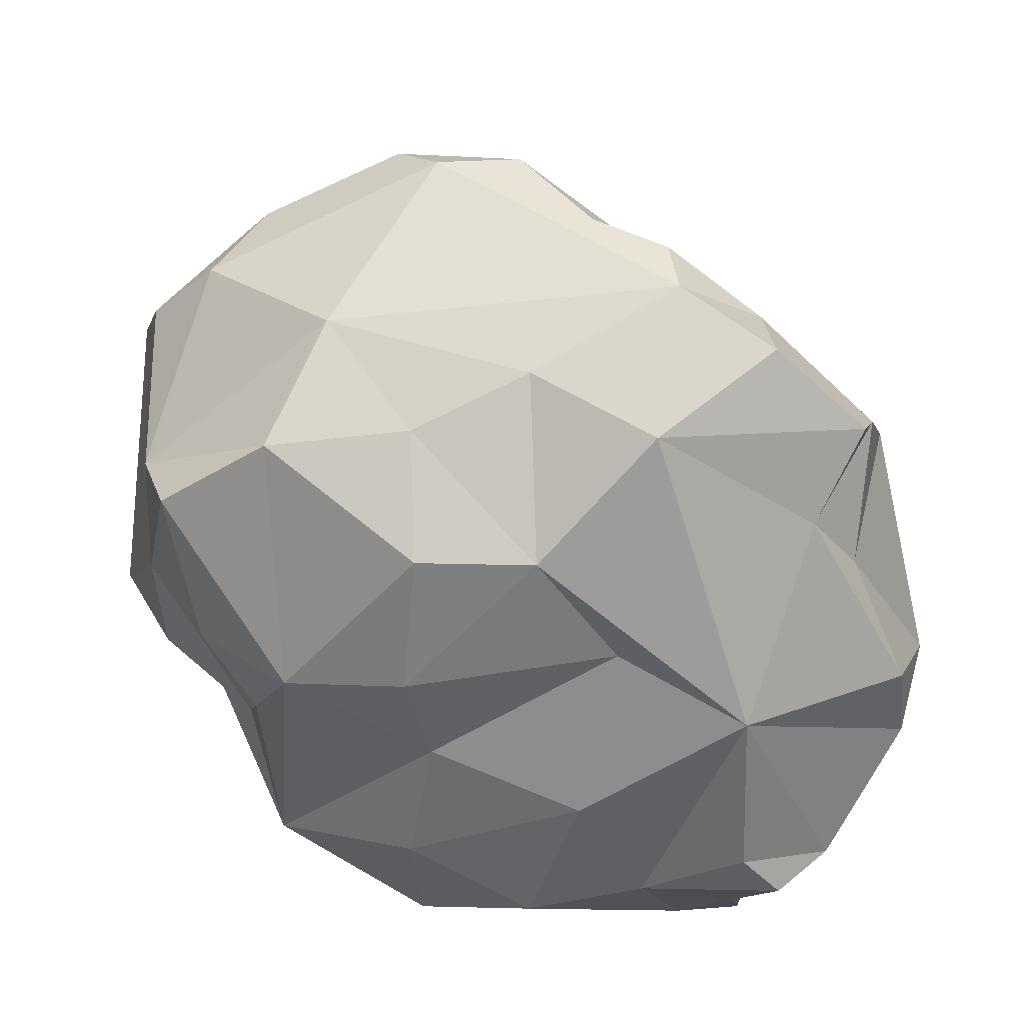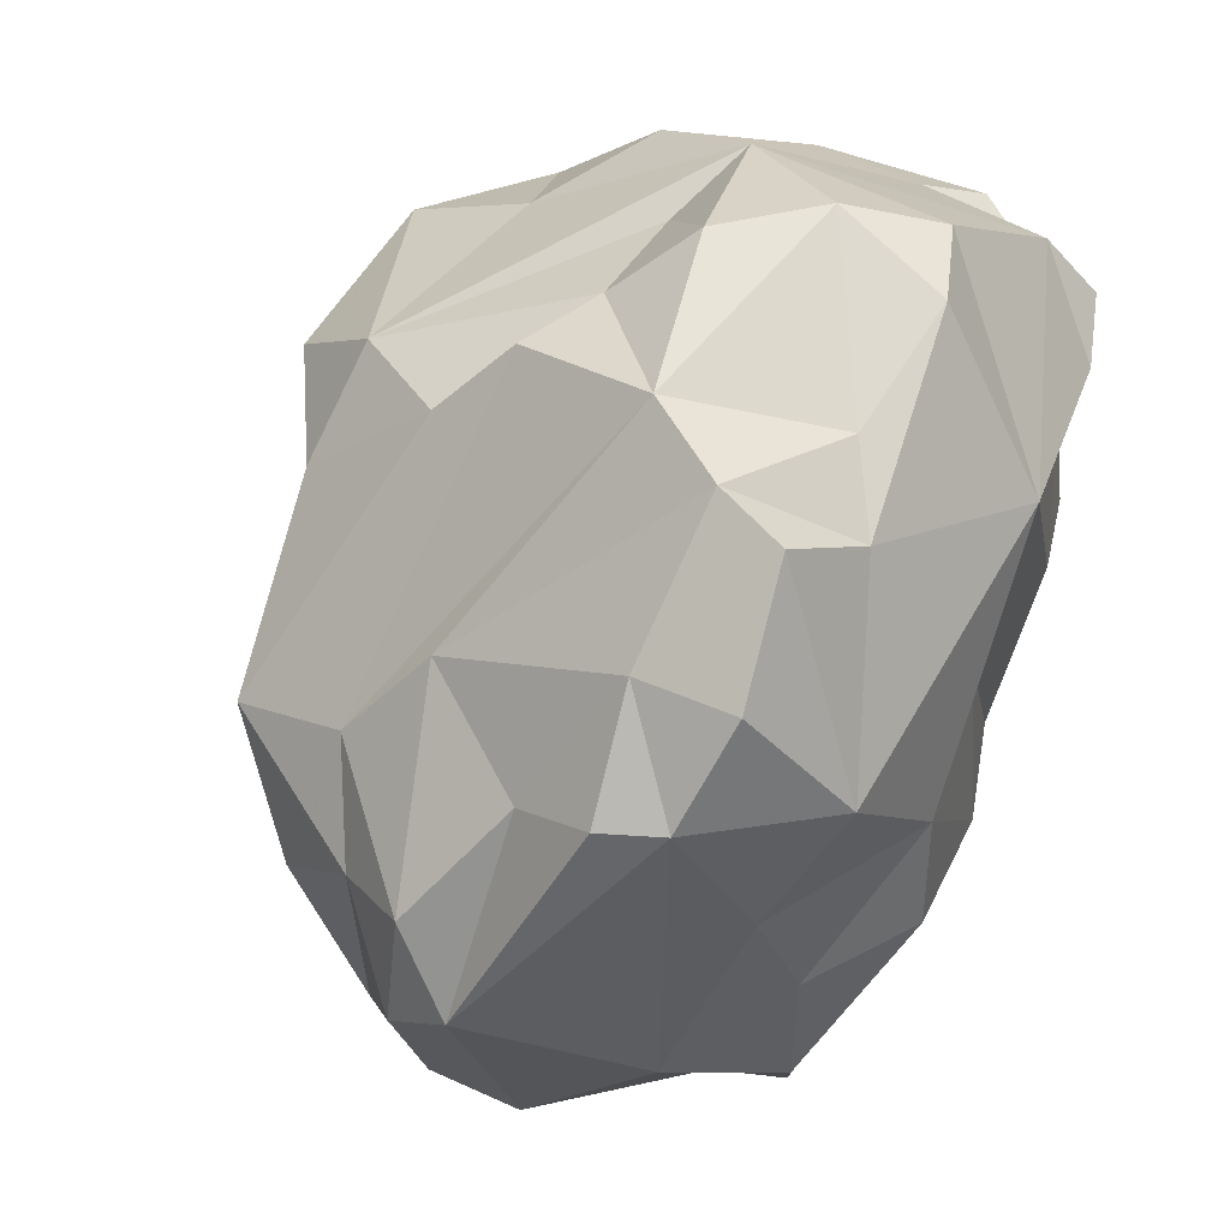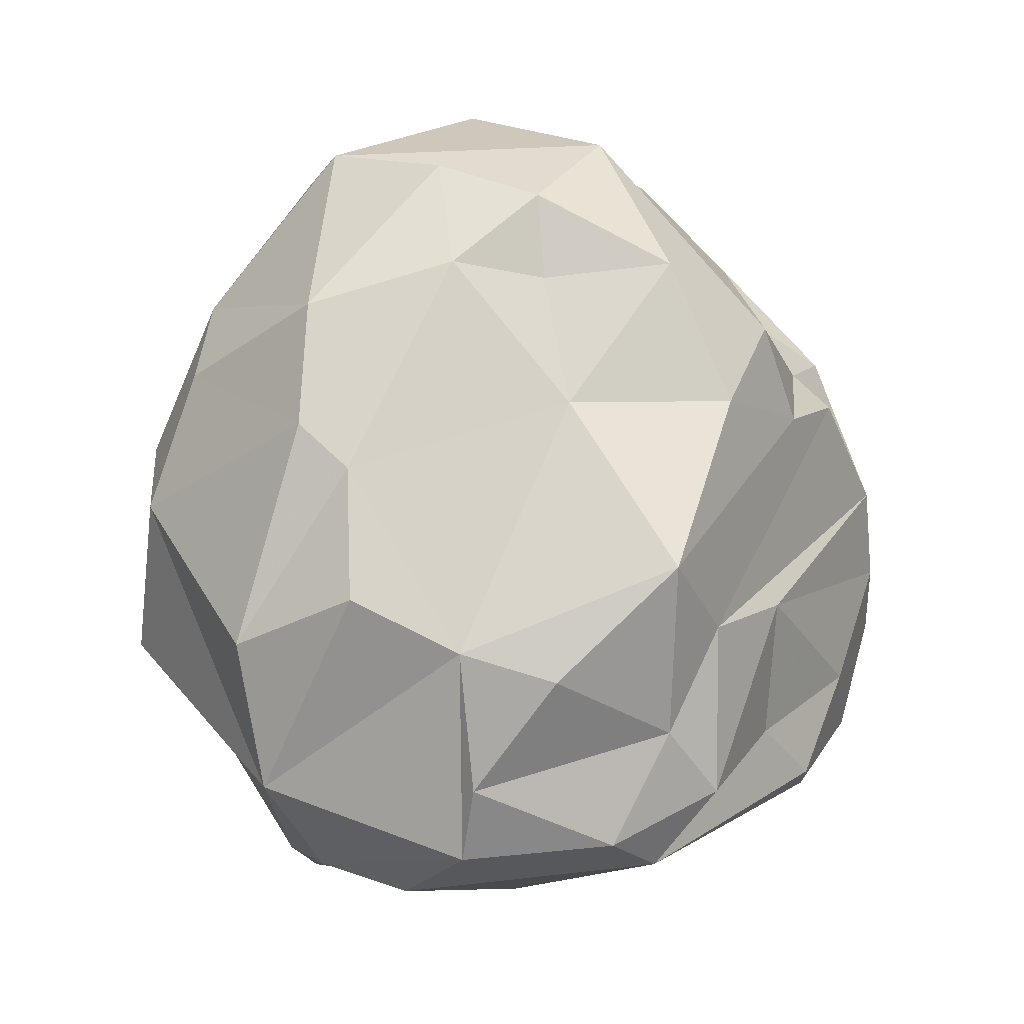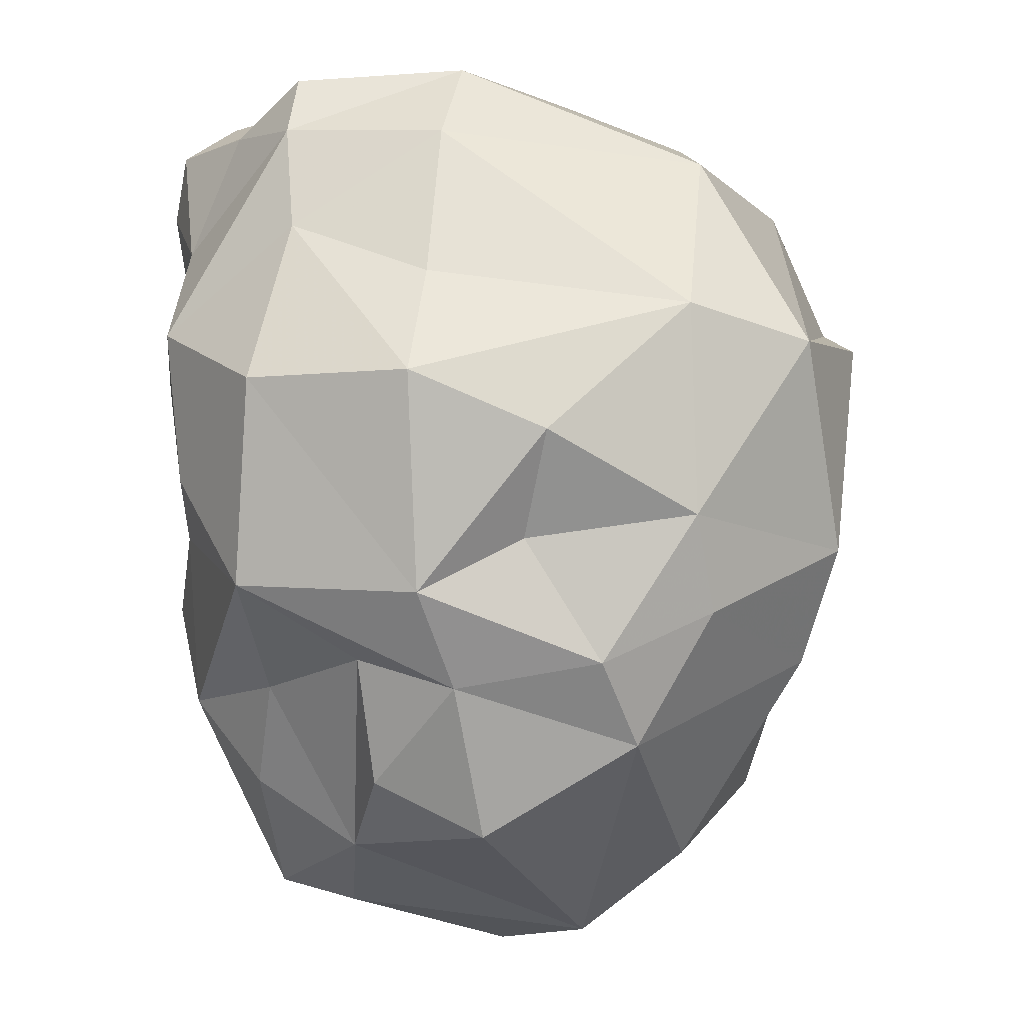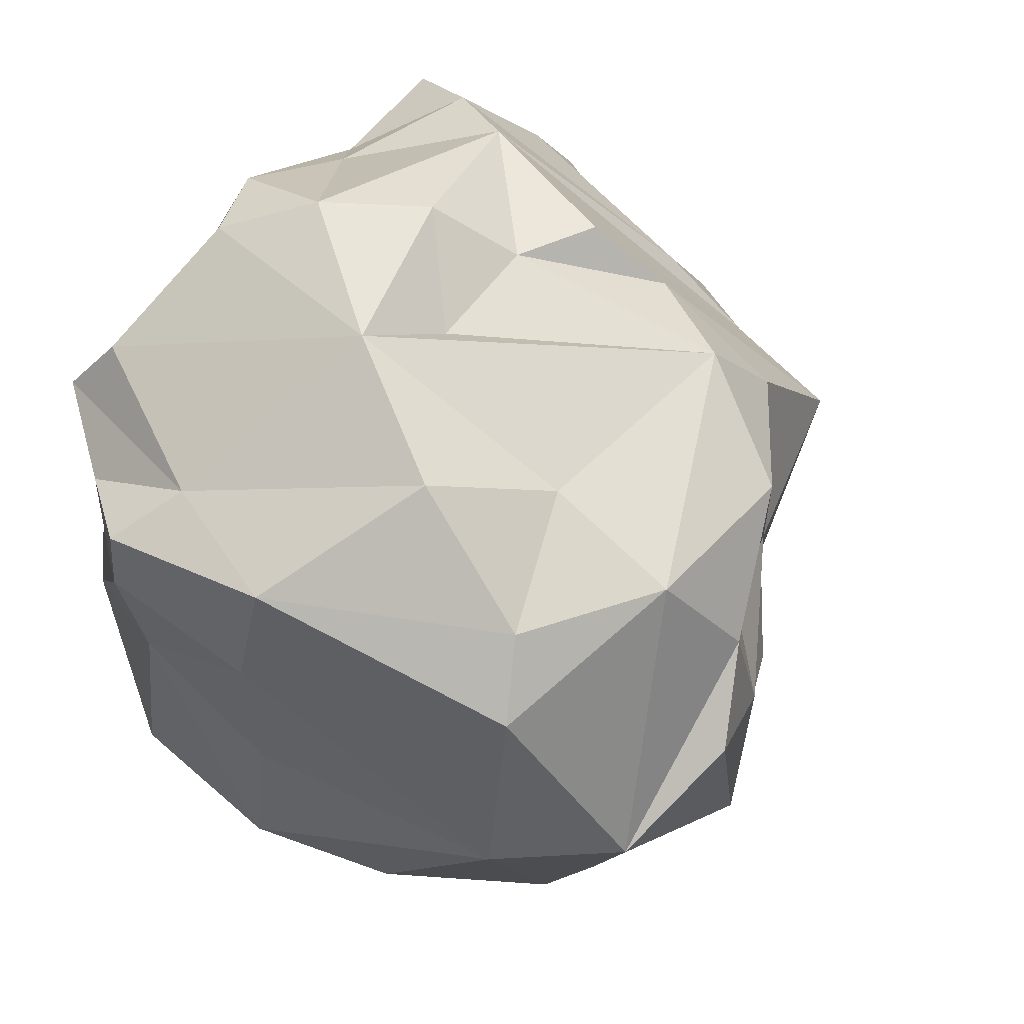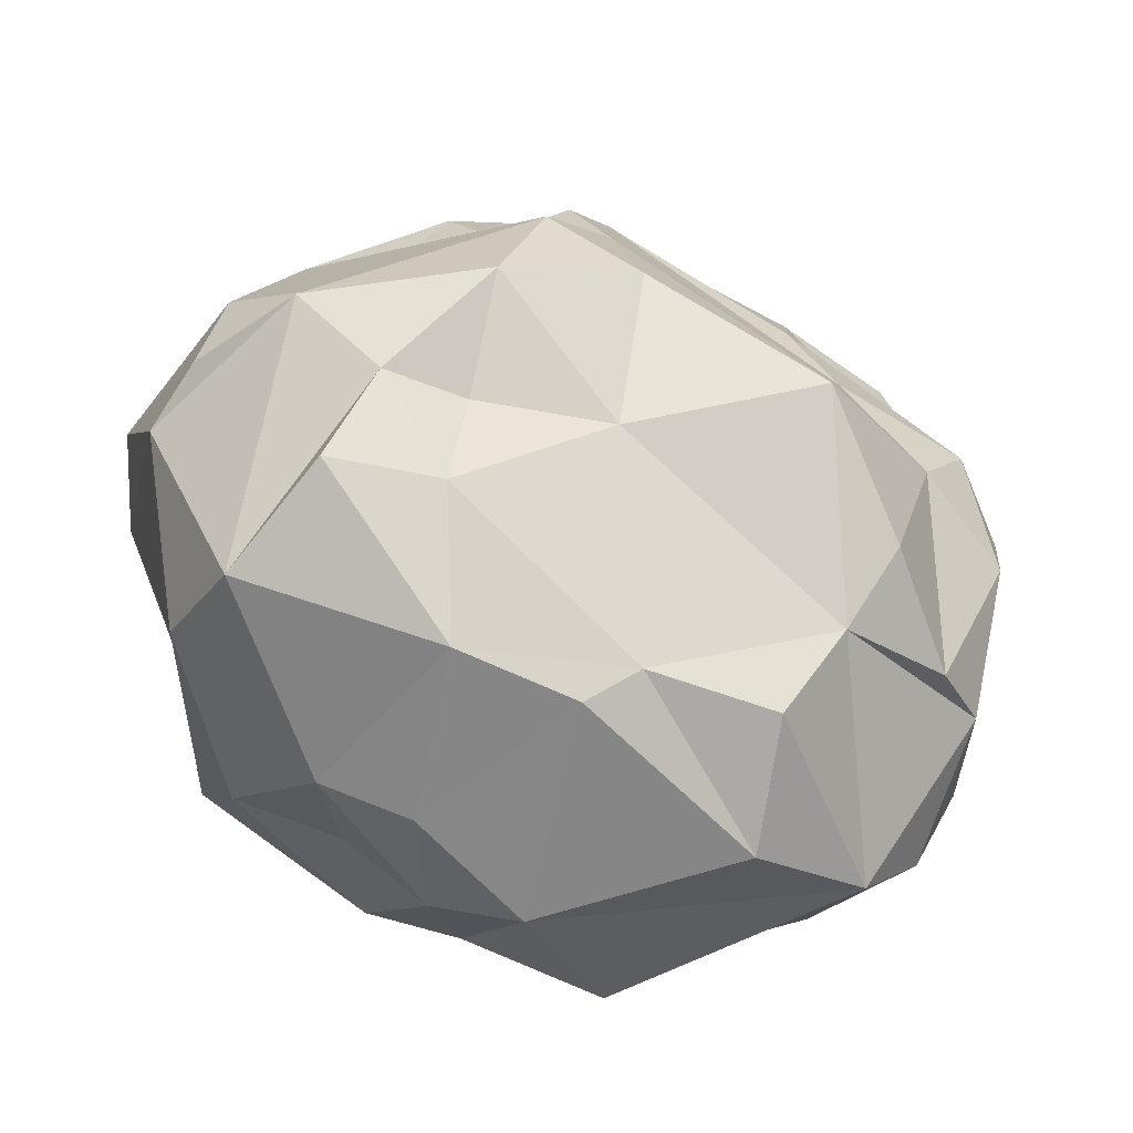
<metadata>
{"format":"obj","ext":"obj","renderer":"f3d","projection":"perspective","resolution":1024,"background":"white","views":[{"elev":-58.3,"azim":-84.7,"up":"+Y"},{"elev":48.6,"azim":-68.5,"up":"+Z"},{"elev":58.6,"azim":-114.3,"up":"+Y"},{"elev":-40.4,"azim":92.3,"up":"+Z"},{"elev":42.1,"azim":118.7,"up":"+Z"},{"elev":71.3,"azim":171.7,"up":"+Y"}]}
</metadata>
<code>
v 0.3875 -0.1119 0.2009
v -0.317 -0.1476 0.09957
v -0.05846 0.3601 -0.1379
v -0.3074 0.06844 -0.2849
v -0.4325 0.1258 -0.02222
v -0.2132 -0.07929 -0.2932
v 0.01531 0.3901 0.2449
v 0.3986 0.05773 0.269
v 0.1928 -0.1571 -0.206
v 0.03363 -0.2556 0.2799
v 0.3267 0.1349 -0.1426
v -0.0726 0.3519 0.09299
v 0.3514 0.2869 0.1745
v 0.1842 -0.2214 -0.06874
v -0.04171 -0.2527 -0.04791
v 0.3663 0.01133 -0.1018
v -0.3556 -0.08118 -0.09231
v -0.2729 0.3254 0.1159
v 0.003944 0.1081 0.4096
v -0.138 0.2538 -0.2944
v -0.06357 -0.1274 0.4014
v 0.006851 0.06366 -0.3666
v -0.3795 -0.03217 0.2394
v 0.07293 0.2101 -0.3129
v 0.04466 0.04026 0.4671
v 0.2215 0.01312 -0.2427
v -0.1232 0.0177 0.446
v -0.2439 0.1527 -0.316
v 0.1992 0.3684 0.2545
v 0.04705 -0.1413 -0.2152
v 0.05791 0.3798 0.1251
v 0.2605 -0.219 0.164
v 0.2899 0.3813 -0.007487
v 0.143 -0.1347 0.445
v -0.2511 0.2816 -0.1052
v 0.3585 -0.1043 0.0979
v -0.18 -0.05496 0.43
v 0.3319 -0.1394 -0.07432
v -0.1758 0.3245 -0.1857
v 0.2526 -0.19 0.3582
v -0.2975 0.217 0.1551
v 0.3539 0.269 -0.01553
v -0.2807 -0.1755 -0.01682
v -0.1204 0.323 0.25
v -0.18 -0.2493 -0.02232
v -0.3821 0.1183 -0.1629
v 0.1852 0.249 0.3115
v -0.04698 -0.2358 0.1599
v -0.4185 0.1178 0.1
v 0.2623 -0.2361 0.3043
v 0.0262 -0.0385 -0.3156
v -0.04044 0.2985 0.3324
v -0.2692 -0.2065 0.2139
v 0.2393 0.2696 -0.1739
v 0.1989 0.05499 0.4266
v 0.2656 -0.2325 0.0469
v -0.294 -0.02987 0.326
v 0.1573 0.1792 -0.2795
v -0.3491 0.04283 0.1982
v 0.1243 -0.2546 0.1088
v 0.2742 0.1626 0.3507
v -0.08565 -0.06714 -0.3107
v -0.267 0.1466 0.2447
v 0.2303 0.1108 -0.1896
v -0.2116 -0.1518 -0.2691
v 0.342 -0.05626 0.3035
v -0.3696 0.1856 0.06723
v 0.08735 0.4193 0.03834
v 0.1187 -0.04966 -0.2393
v 0.09969 -0.05063 0.4762
v -0.4452 0.0667 0.02035
v -0.1628 -0.2432 0.09148
v 0.4069 0.03951 0.1718
v 0.133 0.04251 -0.2866
v -0.3145 0.2734 -0.03147
v -0.3072 -0.1237 0.3332
v 0.05945 -0.1565 0.4433
v 0.1223 0.09739 0.3925
v 0.3704 0.02624 0.01989
v 0.05315 -0.2333 -0.03194
v -0.3665 -0.09175 0.2463
v -0.0008643 0.3754 -0.1646
v 0.3063 0.2713 0.2438
v -0.3597 0.04384 -0.2172
v 0.1929 0.4349 0.06985
v -0.1339 -0.1634 0.3599
v -0.0376 -0.2255 -0.1672
v 0.3943 -0.1035 0.2657
v 0.104 0.4105 -0.1102
v -0.1056 0.213 0.3414
v -0.05598 -0.1609 -0.2527
v 0.1574 0.2832 -0.2241
v 0.3269 -0.1697 0.2585
v -0.3486 0.1867 -0.1351
v 0.1316 0.4156 0.1514
v -0.07376 0.1511 0.4078
v -0.2753 -0.1722 -0.1574
v 0.2091 -0.2503 0.2694
v -0.2104 -0.1194 0.416
g Group42921
f 40 66 55
f 48 60 10
f 35 3 39
f 26 11 16
f 71 17 81
f 90 18 41
f 69 9 30
f 71 84 17
f 31 12 7
f 55 47 52
f 42 73 79
f 7 29 95
f 14 80 9
f 73 1 36
f 72 10 53
f 96 41 27
f 54 92 89
f 33 13 42
f 94 67 75
f 18 67 41
f 42 13 73
f 61 47 55
f 60 32 10
f 36 1 56
f 9 80 87
f 2 43 72
f 9 38 14
f 9 26 38
f 84 6 17
f 97 87 45
f 12 18 44
f 75 67 18
f 40 34 10
f 53 10 86
f 28 35 39
f 28 62 6
f 86 10 77
f 19 96 27
f 24 20 82
f 20 24 28
f 81 17 2
f 99 76 53
f 24 22 28
f 58 54 64
f 25 19 27
f 55 34 40
f 69 30 62
f 24 74 22
f 63 37 27
f 21 70 27
f 35 28 46
f 28 6 4
f 29 13 33
f 83 8 13
f 65 62 91
f 65 87 97
f 3 12 68
f 54 89 33
f 32 56 1
f 66 50 93
f 33 89 85
f 95 29 33
f 55 70 34
f 21 77 70
f 35 12 3
f 35 18 12
f 79 16 42
f 38 26 16
f 37 21 27
f 53 86 99
f 38 16 36
f 56 38 36
f 28 39 20
f 3 20 39
f 66 40 50
f 98 40 10
f 63 57 37
f 23 59 71
f 42 16 11
f 54 33 42
f 17 43 2
f 17 6 97
f 7 12 44
f 29 7 52
f 45 87 15
f 48 80 60
f 46 84 71
f 28 4 46
f 29 52 47
f 83 13 29
f 45 15 72
f 43 45 72
f 71 59 49
f 67 94 5
f 93 50 32
f 10 32 98
f 74 26 9
f 58 26 74
f 7 44 52
f 90 44 18
f 2 72 53
f 81 2 53
f 11 64 54
f 54 42 11
f 25 78 19
f 78 52 19
f 14 38 56
f 56 32 60
f 57 59 23
f 53 76 81
f 58 74 24
f 92 24 82
f 63 59 57
f 63 49 59
f 80 14 60
f 60 14 56
f 8 83 61
f 61 55 66
f 22 62 28
f 62 22 51
f 63 41 49
f 27 41 63
f 26 58 64
f 26 64 11
f 6 65 97
f 6 62 65
f 66 88 8
f 66 8 61
f 67 49 41
f 5 49 67
f 68 12 31
f 95 33 85
f 51 69 62
f 22 74 51
f 70 55 25
f 70 25 27
f 49 5 71
f 5 46 71
f 48 10 72
f 72 15 48
f 73 8 1
f 73 13 8
f 51 74 69
f 74 9 69
f 75 35 94
f 35 75 18
f 99 57 76
f 76 57 81
f 34 77 10
f 70 77 34
f 55 78 25
f 78 55 52
f 16 79 36
f 79 73 36
f 15 87 80
f 15 80 48
f 57 23 81
f 71 81 23
f 82 20 3
f 89 3 68
f 47 83 29
f 61 83 47
f 46 4 84
f 84 4 6
f 68 95 85
f 89 68 85
f 21 37 86
f 21 86 77
f 30 9 87
f 91 87 65
f 1 8 88
f 93 32 1
f 89 82 3
f 89 92 82
f 90 52 44
f 90 19 52
f 91 62 30
f 91 30 87
f 92 58 24
f 54 58 92
f 88 93 1
f 66 93 88
f 35 46 94
f 46 5 94
f 31 7 95
f 68 31 95
f 96 90 41
f 96 19 90
f 43 97 45
f 17 97 43
f 32 50 98
f 40 98 50
f 99 37 57
f 37 99 86

</code>
